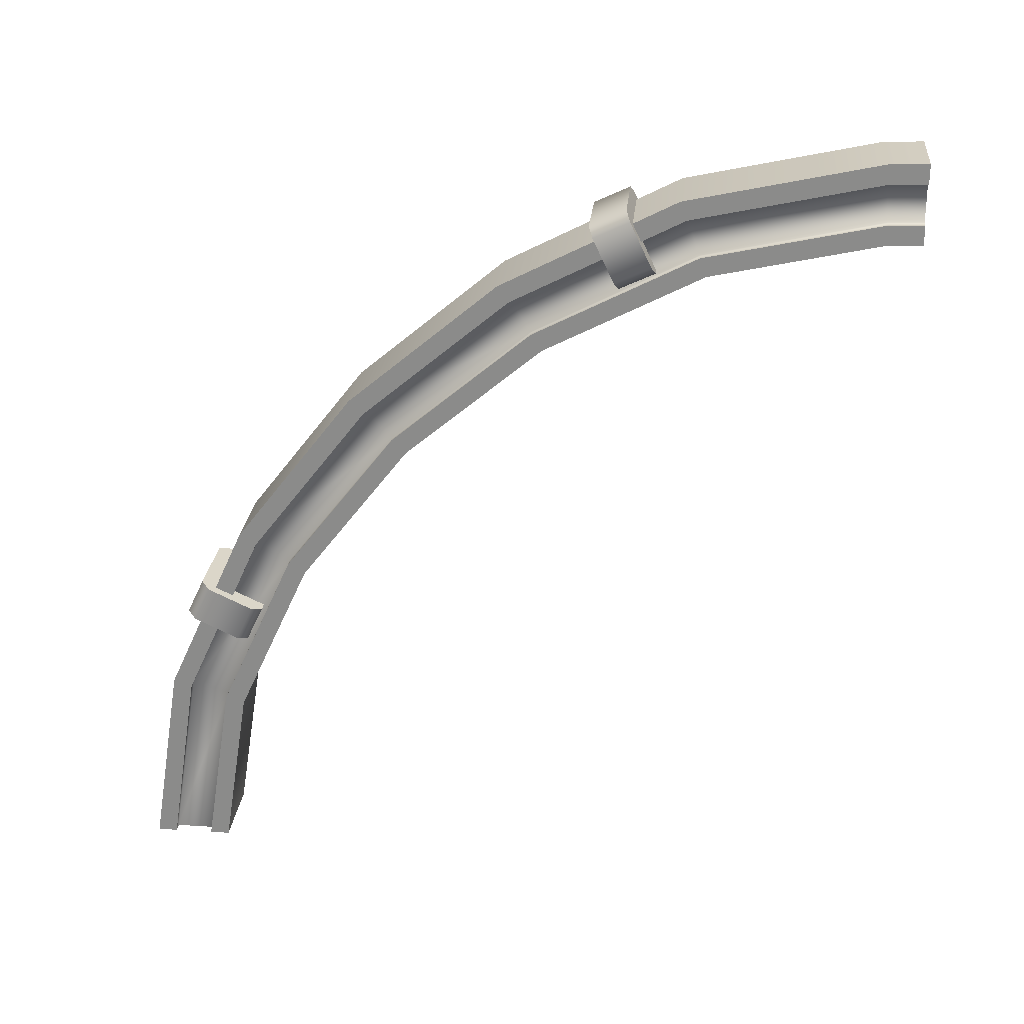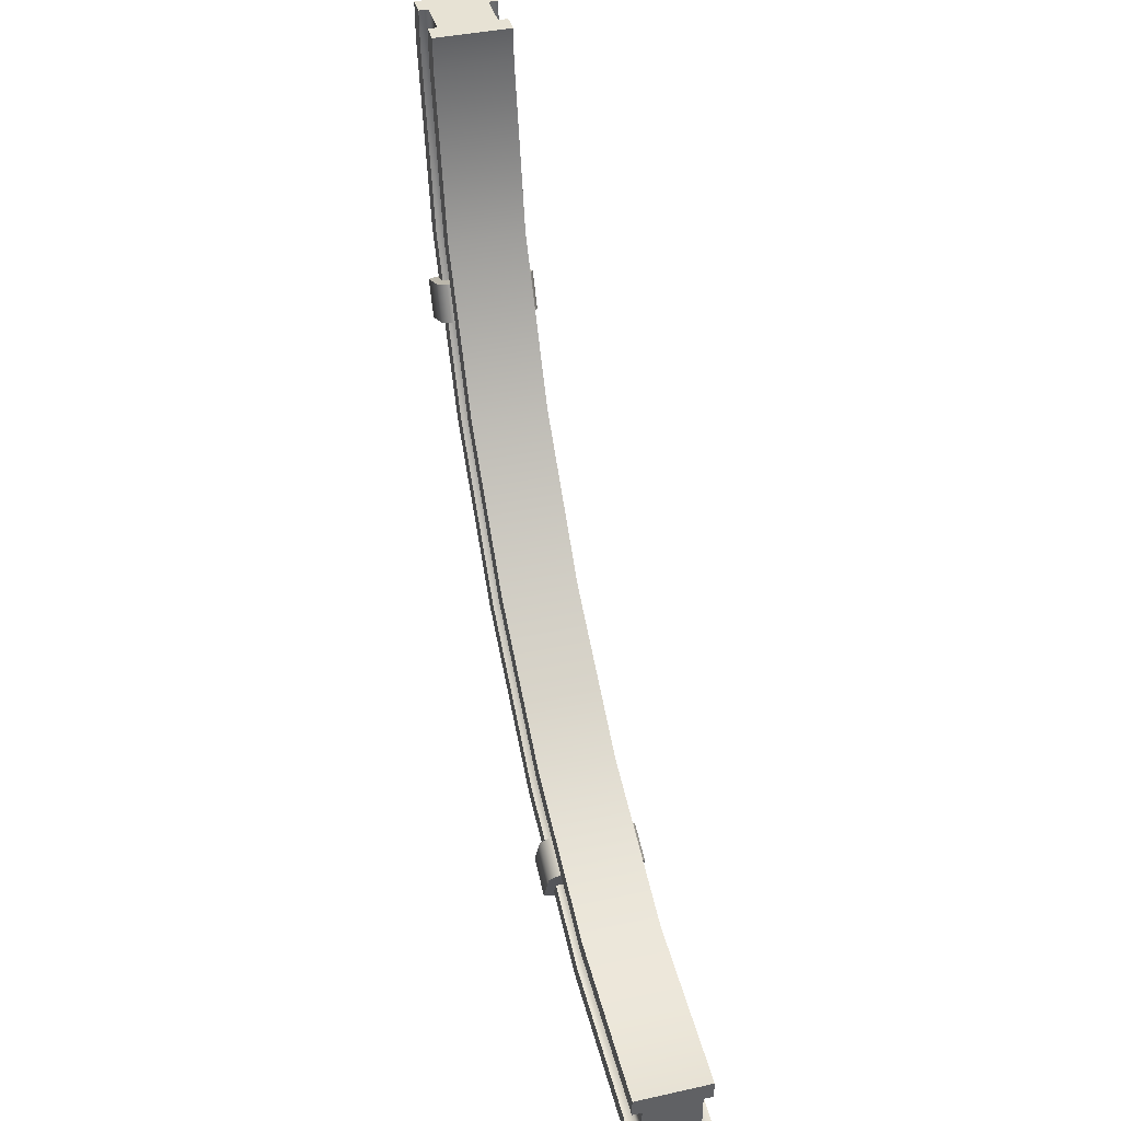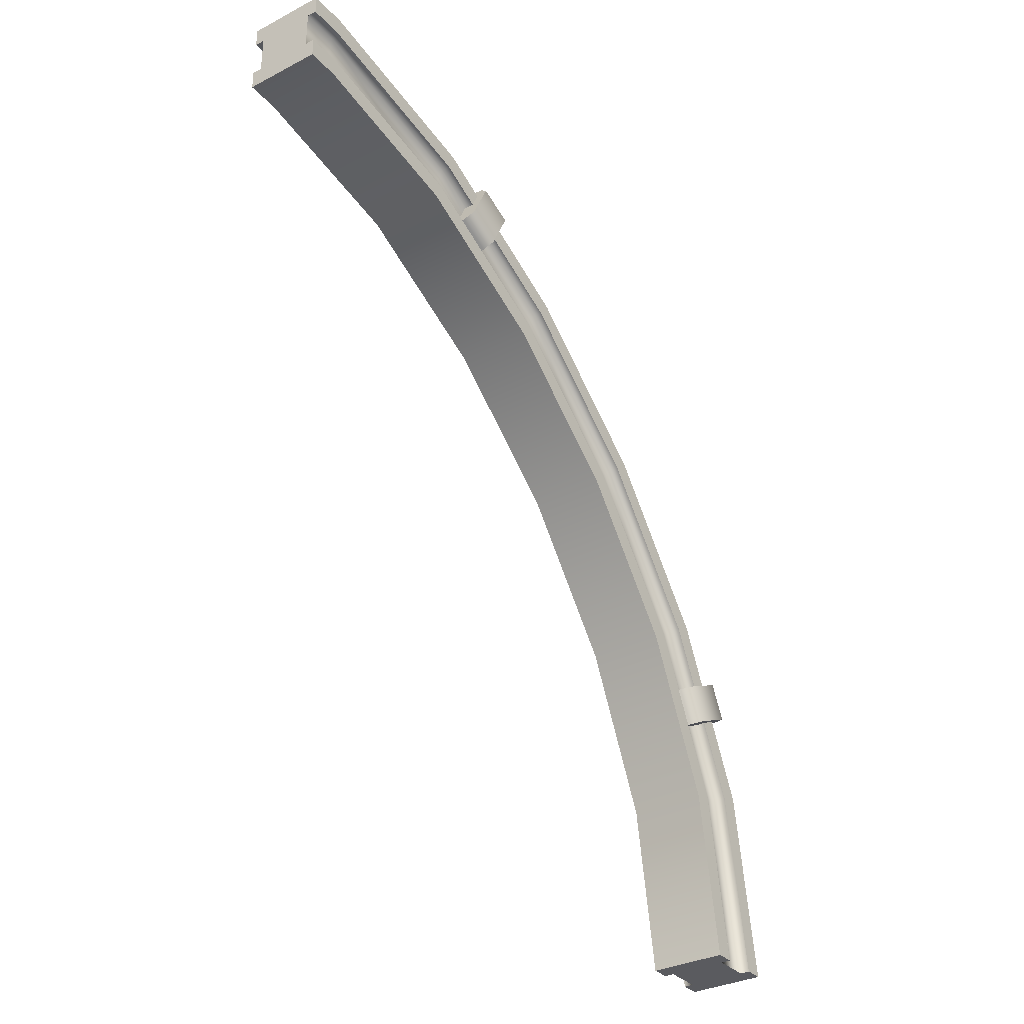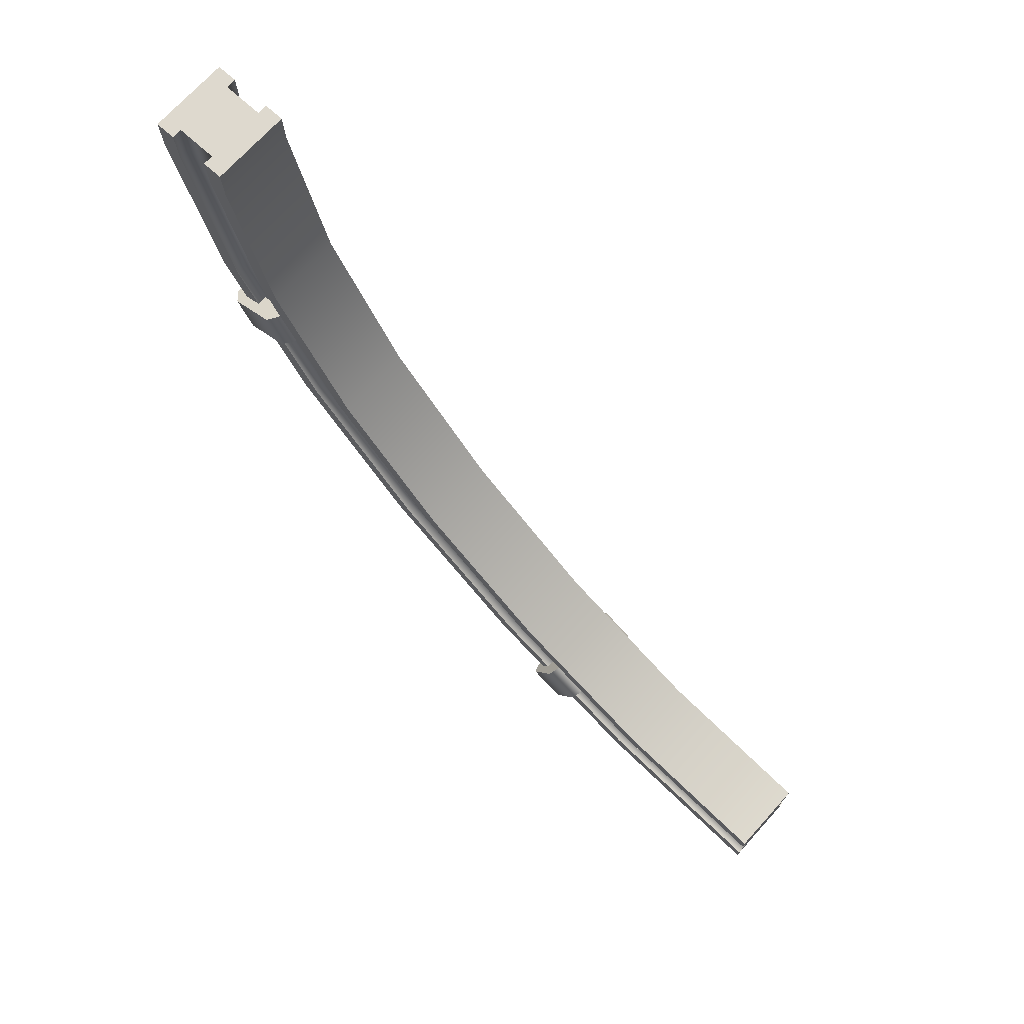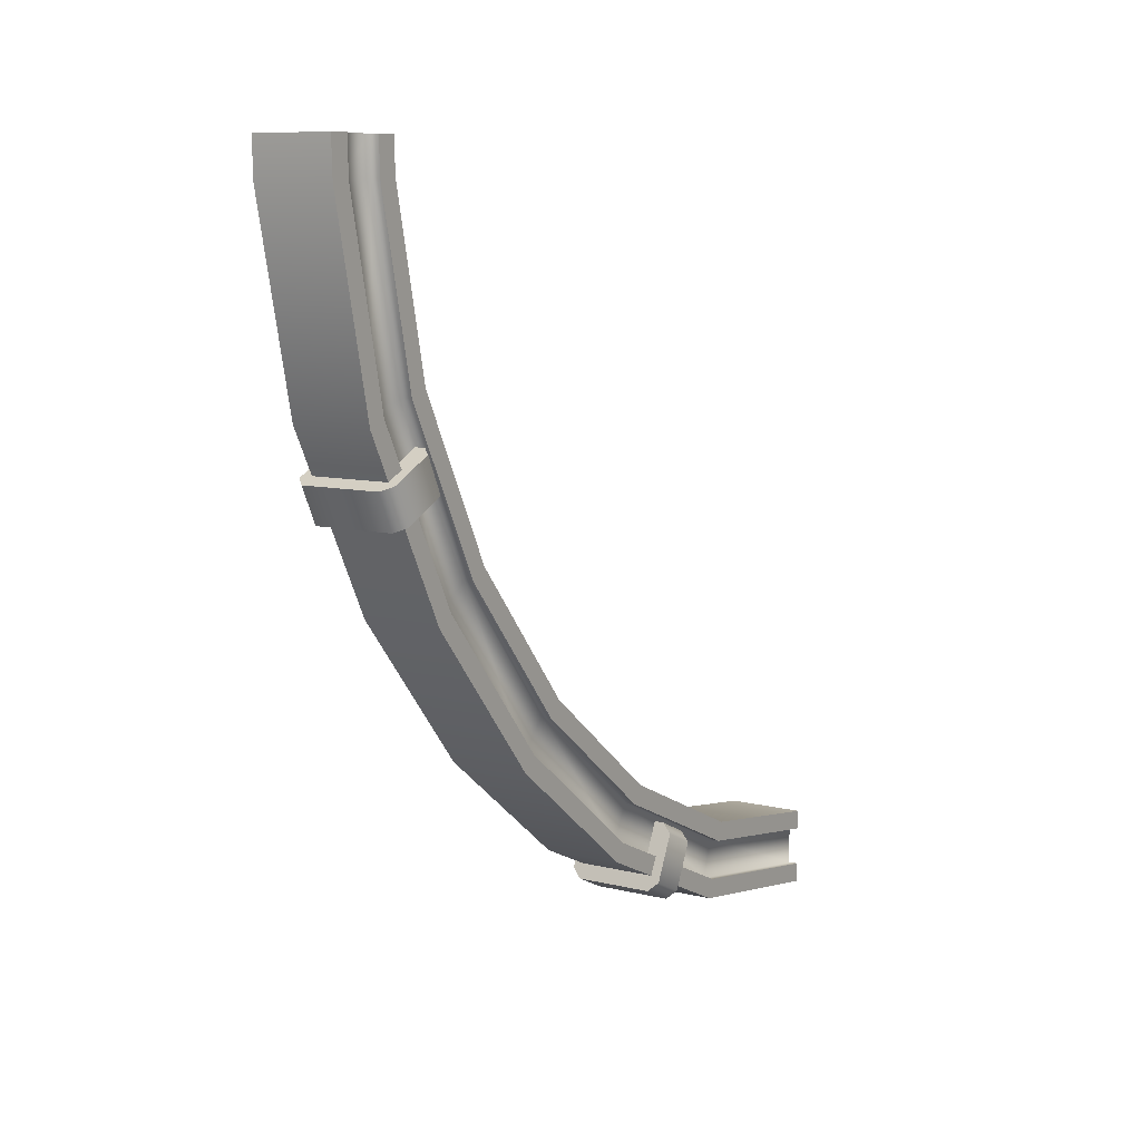
<metadata>
{"format":"obj","ext":"obj","renderer":"f3d","projection":"perspective","resolution":1024,"background":"white","views":[{"elev":25.4,"azim":95.7,"up":"+Z"},{"elev":40.0,"azim":164.8,"up":"+Y"},{"elev":-32.9,"azim":-144.5,"up":"+Z"},{"elev":71.5,"azim":132.2,"up":"+Y"},{"elev":9.2,"azim":33.0,"up":"+Y"}]}
</metadata>
<code>
g coaster-monorail-straight-bend
v -0.1 0 3.099e-06 1 1 1
v -0.1 0.07765 0.492 1 1 1
v 0.1 0 3.099e-06 1 1 1
v 0.1 0.07766 0.492 1 1 1
v -0.1 0.2855 0.9455 1 1 1
v 0.1 0.2855 0.9455 1 1 1
v -0.1 0.05 2.98e-06 1 1 1
v -0.1 0.1254 0.4771 1 1 1
v -0.1 0.3281 0.9194 1 1 1
v 0.1 0.2 2.682e-06 1 1 1
v 0.09999 0.2686 0.4324 1 1 1
v -0.1 0.2 2.682e-06 1 1 1
v -0.1 0.2686 0.4324 1 1 1
v 0.09998 0.4561 0.841 1 1 1
v -0.1 0.456 0.841 1 1 1
v 0.1 0.15 2.801e-06 1 1 1
v 0.09999 0.2208 0.4473 1 1 1
v 0.09998 0.4134 0.8671 1 1 1
v -0.075 0.05 2.98e-06 1 1 1
v -0.075 0.15 2.801e-06 1 1 1
v -0.075 0.1254 0.4771 1 1 1
v -0.07501 0.2208 0.4473 1 1 1
v -0.07501 0.3281 0.9194 1 1 1
v -0.07502 0.4134 0.8672 1 1 1
v -0.1 0.15 2.801e-06 1 1 1
v -0.1 0.2208 0.4473 1 1 1
v -0.1 0.4134 0.8672 1 1 1
v 0.075 0.15 2.801e-06 1 1 1
v 0.07499 0.2208 0.4473 1 1 1
v 0.07498 0.4134 0.8671 1 1 1
v 0.1 0.05 2.98e-06 1 1 1
v 0.1 0.1254 0.4771 1 1 1
v 0.075 0.05 2.98e-06 1 1 1
v 0.075 0.1254 0.4771 1 1 1
v 0.09999 0.3281 0.9194 1 1 1
v 0.07499 0.3281 0.9194 1 1 1
v -0.1 0.5909 1.34 1 1 1
v 0.1 0.5909 1.34 1 1 1
v -0.1 0.9726 1.662 1 1 1
v 0.1 0.9726 1.662 1 1 1
v -0.1 0.627 1.306 1 1 1
v -0.1 1.001 1.62 1 1 1
v 0.09997 0.7352 1.202 1 1 1
v -0.1 0.7352 1.202 1 1 1
v 0.09996 1.084 1.496 1 1 1
v -0.1 1.084 1.496 1 1 1
v 0.09997 0.6992 1.236 1 1 1
v 0.09997 1.056 1.537 1 1 1
v -0.07501 0.627 1.306 1 1 1
v -0.07503 0.6991 1.236 1 1 1
v -0.07501 1.001 1.62 1 1 1
v -0.07503 1.056 1.538 1 1 1
v -0.1 0.6991 1.236 1 1 1
v -0.1 1.056 1.538 1 1 1
v 0.07498 0.6991 1.236 1 1 1
v 0.07497 1.056 1.537 1 1 1
v 0.09999 0.627 1.306 1 1 1
v 0.07499 0.627 1.306 1 1 1
v 0.09999 1.001 1.62 1 1 1
v 0.07499 1.001 1.62 1 1 1
v -0.1 1.416 1.891 1 1 1
v 0.1 1.416 1.891 1 1 1
v -0.1 1.903 1.997 1 1 1
v 0.1 1.903 1.997 1 1 1
v -0.1 1.433 1.844 1 1 1
v -0.1 1.906 1.947 1 1 1
v 0.09994 1.485 1.703 1 1 1
v -0.1001 1.485 1.703 1 1 1
v 0.09994 1.915 1.797 1 1 1
v -0.1001 1.915 1.797 1 1 1
v 0.09996 1.468 1.75 1 1 1
v 0.09995 1.912 1.847 1 1 1
v -0.07501 1.433 1.844 1 1 1
v -0.07504 1.468 1.75 1 1 1
v -0.07502 1.906 1.947 1 1 1
v -0.07505 1.912 1.847 1 1 1
v -0.1 1.468 1.75 1 1 1
v -0.1 1.912 1.847 1 1 1
v 0.07496 1.468 1.75 1 1 1
v 0.07495 1.912 1.847 1 1 1
v 0.09999 1.433 1.844 1 1 1
v 0.07499 1.433 1.844 1 1 1
v 0.09998 1.906 1.947 1 1 1
v 0.07498 1.906 1.947 1 1 1
v -0.1 2 2 1 1 1
v 0.1 2 2 1 1 1
v -0.1 2 1.95 1 1 1
v 0.1 2 1.8 1 1 1
v -0.1 2 1.8 1 1 1
v 0.1 2 1.85 1 1 1
v -0.075 2 1.95 1 1 1
v -0.075 2 1.85 1 1 1
v -0.1 2 1.85 1 1 1
v 0.075 2 1.85 1 1 1
v 0.1 2 1.95 1 1 1
v 0.075 2 1.95 1 1 1
v -0.1 0.15 5.414e-16 1 1 1
v -0.075 0.15 5.414e-16 1 1 1
v -0.1 0.2 5.414e-16 1 1 1
v 0.075 0.15 5.414e-16 1 1 1
v -0.075 0.05 5.414e-16 1 1 1
v 0.1 0.15 5.414e-16 1 1 1
v 0.1 0.2 5.414e-16 1 1 1
v 0.075 0.05 5.414e-16 1 1 1
v -0.1 0.05 5.414e-16 1 1 1
v 0.1 0.05 5.414e-16 1 1 1
v 0.1 0 5.414e-16 1 1 1
v -0.1 0 5.414e-16 1 1 1
v 0.1 2 1.85 1 1 1
v 0.075 2 1.85 1 1 1
v 0.1 2 1.8 1 1 1
v -0.075 2 1.85 1 1 1
v -0.1 2 1.85 1 1 1
v -0.1 2 1.8 1 1 1
v -0.075 2 1.95 1 1 1
v 0.075 2 1.95 1 1 1
v -0.1 2 1.95 1 1 1
v 0.1 2 1.95 1 1 1
v -0.1 2 2 1 1 1
v 0.1 2 2 1 1 1
v 0.09999 0.2919 0.6376 1 1 1
v 0.09999 0.3349 0.728 1 1 1
v -0.1 0.2919 0.6376 1 1 1
v -0.1 0.3348 0.728 1 1 1
v -0.125 0.1564 0.702 1 1 1
v -0.125 0.2693 0.6484 1 1 1
v -0.125 0.1993 0.7923 1 1 1
v -0.125 0.3123 0.7387 1 1 1
v 0.1 0.1768 0.8031 1 1 1
v 0.1 0.1339 0.7127 1 1 1
v -0.1 0.1768 0.8031 1 1 1
v -0.1 0.1339 0.7127 1 1 1
v 0.125 0.2694 0.6484 1 1 1
v 0.125 0.1565 0.702 1 1 1
v 0.125 0.3123 0.7387 1 1 1
v 0.125 0.1994 0.7923 1 1 1
v 0.09996 1.272 1.665 1 1 1
v 0.09996 1.362 1.708 1 1 1
v -0.1 1.272 1.665 1 1 1
v -0.1 1.362 1.708 1 1 1
v -0.125 1.208 1.801 1 1 1
v -0.125 1.261 1.688 1 1 1
v -0.125 1.298 1.844 1 1 1
v -0.125 1.352 1.731 1 1 1
v 0.1 1.287 1.866 1 1 1
v 0.1 1.197 1.823 1 1 1
v -0.09999 1.287 1.866 1 1 1
v -0.09999 1.197 1.823 1 1 1
v 0.125 1.261 1.688 1 1 1
v 0.125 1.208 1.801 1 1 1
v 0.125 1.352 1.731 1 1 1
v 0.125 1.298 1.844 1 1 1
f 3 2 1
f 2 3 4
f 4 5 2
f 5 4 6
f 2 7 1
f 7 2 8
f 5 8 2
f 8 5 9
f 12 11 10
f 11 12 13
f 13 14 11
f 14 13 15
f 11 16 10
f 16 11 17
f 14 17 11
f 17 14 18
f 21 20 19
f 20 21 22
f 23 22 21
f 22 23 24
f 26 12 25
f 12 26 13
f 27 13 26
f 13 27 15
f 16 29 28
f 29 16 17
f 17 30 29
f 30 17 18
f 33 32 31
f 32 33 34
f 34 35 32
f 35 34 36
f 29 33 28
f 33 29 34
f 30 34 29
f 34 30 36
f 32 3 31
f 3 32 4
f 35 4 32
f 4 35 6
f 20 26 25
f 26 20 22
f 22 27 26
f 27 22 24
f 7 21 19
f 21 7 8
f 8 23 21
f 23 8 9
f 6 37 5
f 37 6 38
f 38 39 37
f 39 38 40
f 37 9 5
f 9 37 41
f 39 41 37
f 41 39 42
f 15 43 14
f 43 15 44
f 44 45 43
f 45 44 46
f 43 18 14
f 18 43 47
f 45 47 43
f 47 45 48
f 49 24 23
f 24 49 50
f 51 50 49
f 50 51 52
f 53 15 27
f 15 53 44
f 54 44 53
f 44 54 46
f 18 55 30
f 55 18 47
f 47 56 55
f 56 47 48
f 36 57 35
f 57 36 58
f 58 59 57
f 59 58 60
f 55 36 30
f 36 55 58
f 56 58 55
f 58 56 60
f 57 6 35
f 6 57 38
f 59 38 57
f 38 59 40
f 24 53 27
f 53 24 50
f 50 54 53
f 54 50 52
f 9 49 23
f 49 9 41
f 41 51 49
f 51 41 42
f 40 61 39
f 61 40 62
f 62 63 61
f 63 62 64
f 61 42 39
f 42 61 65
f 63 65 61
f 65 63 66
f 46 67 45
f 67 46 68
f 68 69 67
f 69 68 70
f 67 48 45
f 48 67 71
f 69 71 67
f 71 69 72
f 73 52 51
f 52 73 74
f 75 74 73
f 74 75 76
f 77 46 54
f 46 77 68
f 78 68 77
f 68 78 70
f 48 79 56
f 79 48 71
f 71 80 79
f 80 71 72
f 60 81 59
f 81 60 82
f 82 83 81
f 83 82 84
f 79 60 56
f 60 79 82
f 80 82 79
f 82 80 84
f 81 40 59
f 40 81 62
f 83 62 81
f 62 83 64
f 52 77 54
f 77 52 74
f 74 78 77
f 78 74 76
f 42 73 51
f 73 42 65
f 65 75 73
f 75 65 66
f 64 85 63
f 85 64 86
f 86 85 85
f 85 86 86
f 85 66 63
f 66 85 87
f 85 87 85
f 87 85 87
f 70 88 69
f 88 70 89
f 89 88 88
f 88 89 89
f 88 72 69
f 72 88 90
f 88 90 88
f 90 88 90
f 91 76 75
f 76 91 92
f 91 92 91
f 92 91 92
f 93 70 78
f 70 93 89
f 93 89 93
f 89 93 89
f 72 94 80
f 94 72 90
f 90 94 94
f 94 90 90
f 84 95 83
f 95 84 96
f 96 95 95
f 95 96 96
f 94 84 80
f 84 94 96
f 94 96 94
f 96 94 96
f 95 64 83
f 64 95 86
f 95 86 95
f 86 95 86
f 76 93 78
f 93 76 92
f 92 93 93
f 93 92 92
f 66 91 75
f 91 66 87
f 87 91 91
f 91 87 87
f 99 98 97
f 98 99 100
f 100 101 98
f 100 99 102
f 102 99 103
f 104 101 100
f 104 105 101
f 106 105 104
f 107 105 106
f 105 107 108
f 111 110 109
f 110 111 112
f 112 111 113
f 113 111 114
f 115 110 112
f 110 115 116
f 117 116 115
f 117 118 116
f 119 118 117
f 118 119 120
f 123 122 121
f 122 123 124
f 127 126 125
f 126 127 128
f 131 130 129
f 130 131 132
f 135 134 133
f 134 135 136
f 129 134 136
f 134 129 130
f 126 124 123
f 124 126 128
f 127 132 131
f 132 127 125
f 121 135 133
f 135 121 122
f 125 130 132
f 130 125 134
f 134 125 126
f 134 126 133
f 133 126 123
f 133 123 121
f 136 131 129
f 131 136 127
f 127 136 135
f 127 135 128
f 128 135 122
f 128 122 124
f 139 138 137
f 138 139 140
f 143 142 141
f 142 143 144
f 147 146 145
f 146 147 148
f 151 150 149
f 150 151 152
f 145 150 152
f 150 145 146
f 142 140 139
f 140 142 144
f 143 148 147
f 148 143 141
f 137 151 149
f 151 137 138
f 141 146 148
f 146 141 150
f 150 141 142
f 150 142 149
f 149 142 139
f 149 139 137
f 152 147 145
f 147 152 143
f 143 152 151
f 143 151 144
f 144 151 138
f 144 138 140
g coaster-monorail-straight-bend
f 3 2 1
f 2 3 4
f 4 5 2
f 5 4 6
f 2 7 1
f 7 2 8
f 5 8 2
f 8 5 9
f 12 11 10
f 11 12 13
f 13 14 11
f 14 13 15
f 11 16 10
f 16 11 17
f 14 17 11
f 17 14 18
f 21 20 19
f 20 21 22
f 23 22 21
f 22 23 24
f 26 12 25
f 12 26 13
f 27 13 26
f 13 27 15
f 16 29 28
f 29 16 17
f 17 30 29
f 30 17 18
f 33 32 31
f 32 33 34
f 34 35 32
f 35 34 36
f 29 33 28
f 33 29 34
f 30 34 29
f 34 30 36
f 32 3 31
f 3 32 4
f 35 4 32
f 4 35 6
f 20 26 25
f 26 20 22
f 22 27 26
f 27 22 24
f 7 21 19
f 21 7 8
f 8 23 21
f 23 8 9
f 6 37 5
f 37 6 38
f 38 39 37
f 39 38 40
f 37 9 5
f 9 37 41
f 39 41 37
f 41 39 42
f 15 43 14
f 43 15 44
f 44 45 43
f 45 44 46
f 43 18 14
f 18 43 47
f 45 47 43
f 47 45 48
f 49 24 23
f 24 49 50
f 51 50 49
f 50 51 52
f 53 15 27
f 15 53 44
f 54 44 53
f 44 54 46
f 18 55 30
f 55 18 47
f 47 56 55
f 56 47 48
f 36 57 35
f 57 36 58
f 58 59 57
f 59 58 60
f 55 36 30
f 36 55 58
f 56 58 55
f 58 56 60
f 57 6 35
f 6 57 38
f 59 38 57
f 38 59 40
f 24 53 27
f 53 24 50
f 50 54 53
f 54 50 52
f 9 49 23
f 49 9 41
f 41 51 49
f 51 41 42
f 40 61 39
f 61 40 62
f 62 63 61
f 63 62 64
f 61 42 39
f 42 61 65
f 63 65 61
f 65 63 66
f 46 67 45
f 67 46 68
f 68 69 67
f 69 68 70
f 67 48 45
f 48 67 71
f 69 71 67
f 71 69 72
f 73 52 51
f 52 73 74
f 75 74 73
f 74 75 76
f 77 46 54
f 46 77 68
f 78 68 77
f 68 78 70
f 48 79 56
f 79 48 71
f 71 80 79
f 80 71 72
f 60 81 59
f 81 60 82
f 82 83 81
f 83 82 84
f 79 60 56
f 60 79 82
f 80 82 79
f 82 80 84
f 81 40 59
f 40 81 62
f 83 62 81
f 62 83 64
f 52 77 54
f 77 52 74
f 74 78 77
f 78 74 76
f 42 73 51
f 73 42 65
f 65 75 73
f 75 65 66
f 64 85 63
f 85 64 86
f 86 85 85
f 85 86 86
f 85 66 63
f 66 85 87
f 85 87 85
f 87 85 87
f 70 88 69
f 88 70 89
f 89 88 88
f 88 89 89
f 88 72 69
f 72 88 90
f 88 90 88
f 90 88 90
f 91 76 75
f 76 91 92
f 91 92 91
f 92 91 92
f 93 70 78
f 70 93 89
f 93 89 93
f 89 93 89
f 72 94 80
f 94 72 90
f 90 94 94
f 94 90 90
f 84 95 83
f 95 84 96
f 96 95 95
f 95 96 96
f 94 84 80
f 84 94 96
f 94 96 94
f 96 94 96
f 95 64 83
f 64 95 86
f 95 86 95
f 86 95 86
f 76 93 78
f 93 76 92
f 92 93 93
f 93 92 92
f 66 91 75
f 91 66 87
f 87 91 91
f 91 87 87
f 99 98 97
f 98 99 100
f 100 101 98
f 100 99 102
f 102 99 103
f 104 101 100
f 104 105 101
f 106 105 104
f 107 105 106
f 105 107 108
f 111 110 109
f 110 111 112
f 112 111 113
f 113 111 114
f 115 110 112
f 110 115 116
f 117 116 115
f 117 118 116
f 119 118 117
f 118 119 120
f 123 122 121
f 122 123 124
f 127 126 125
f 126 127 128
f 131 130 129
f 130 131 132
f 135 134 133
f 134 135 136
f 129 134 136
f 134 129 130
f 126 124 123
f 124 126 128
f 127 132 131
f 132 127 125
f 121 135 133
f 135 121 122
f 125 130 132
f 130 125 134
f 134 125 126
f 134 126 133
f 133 126 123
f 133 123 121
f 136 131 129
f 131 136 127
f 127 136 135
f 127 135 128
f 128 135 122
f 128 122 124
f 139 138 137
f 138 139 140
f 143 142 141
f 142 143 144
f 147 146 145
f 146 147 148
f 151 150 149
f 150 151 152
f 145 150 152
f 150 145 146
f 142 140 139
f 140 142 144
f 143 148 147
f 148 143 141
f 137 151 149
f 151 137 138
f 141 146 148
f 146 141 150
f 150 141 142
f 150 142 149
f 149 142 139
f 149 139 137
f 152 147 145
f 147 152 143
f 143 152 151
f 143 151 144
f 144 151 138
f 144 138 140

</code>
